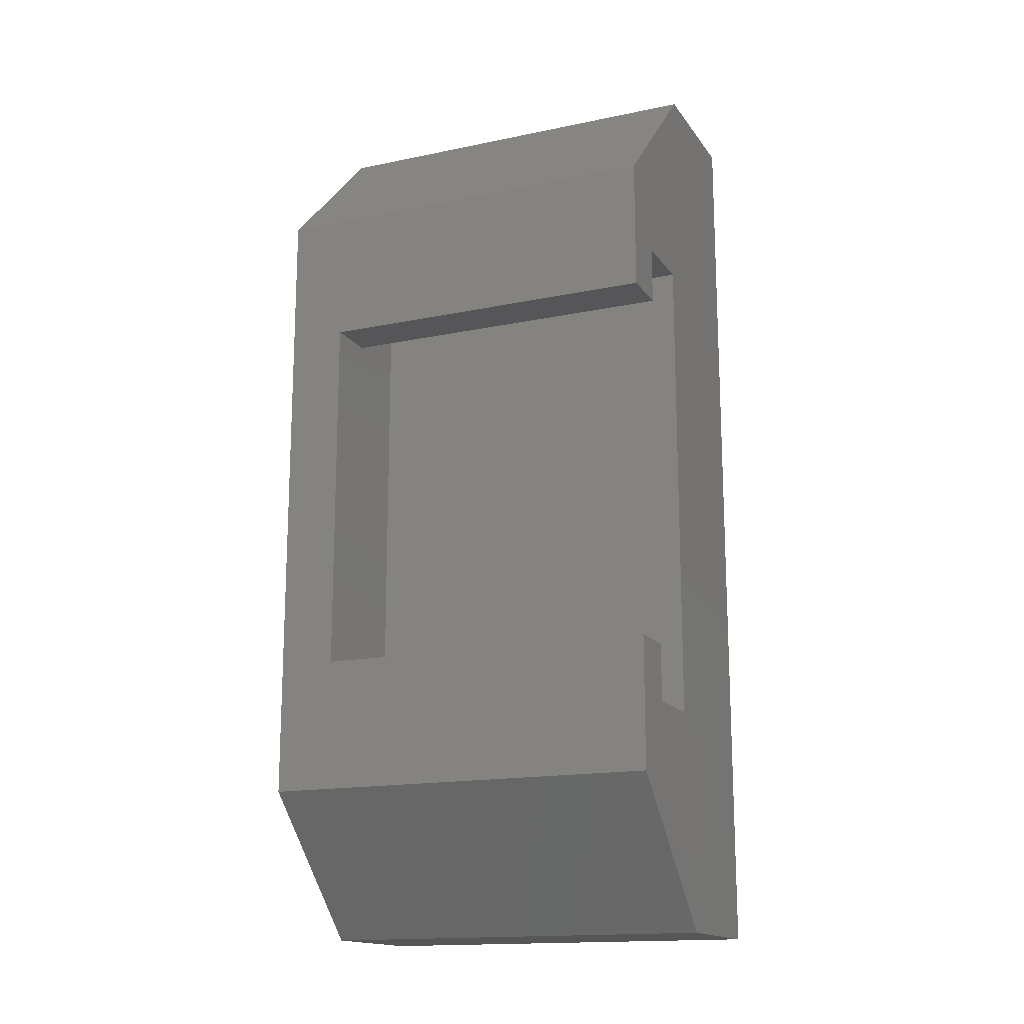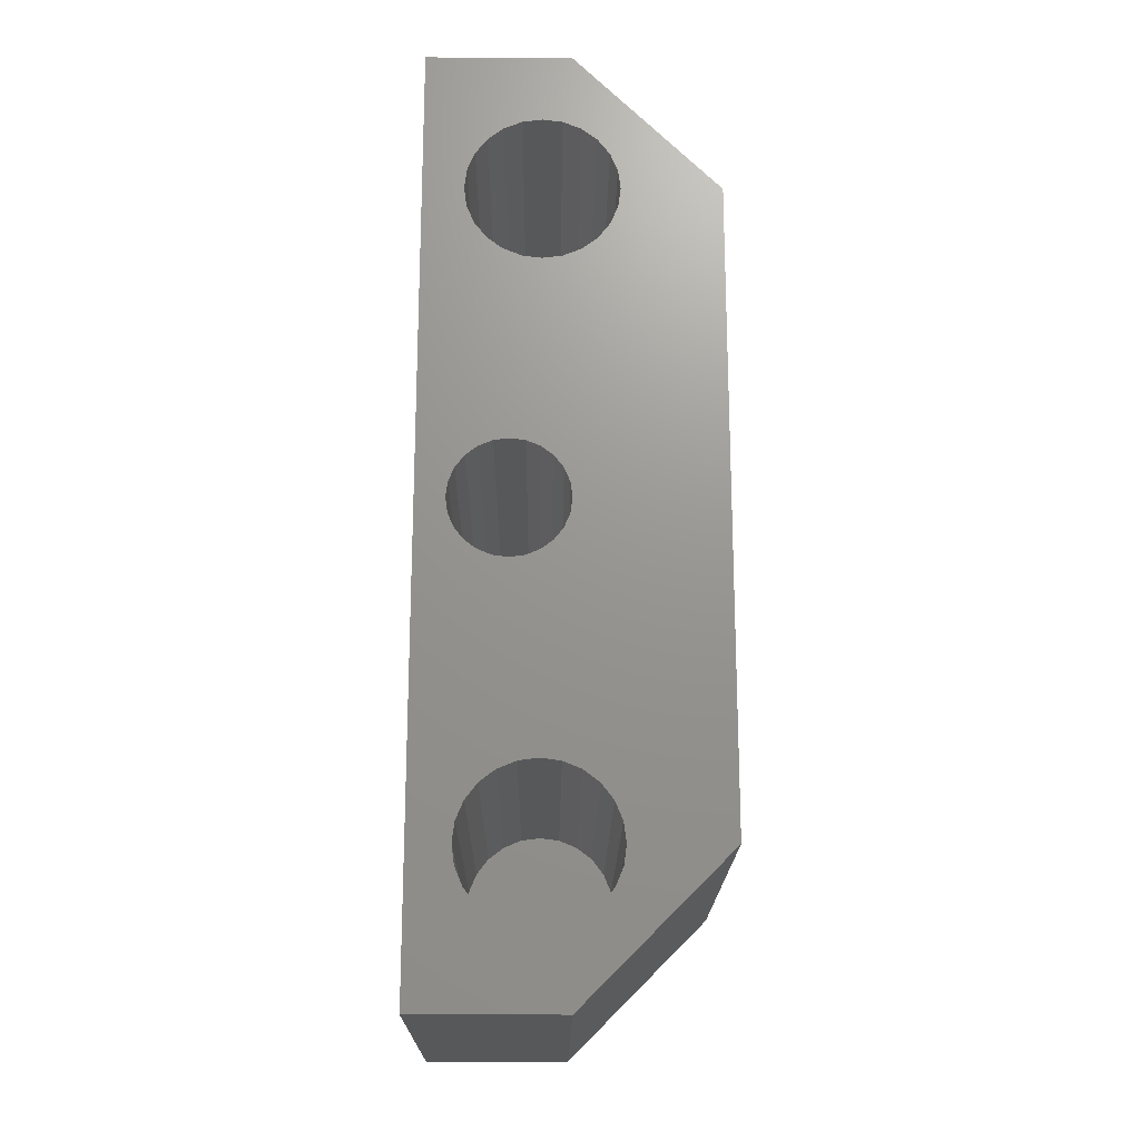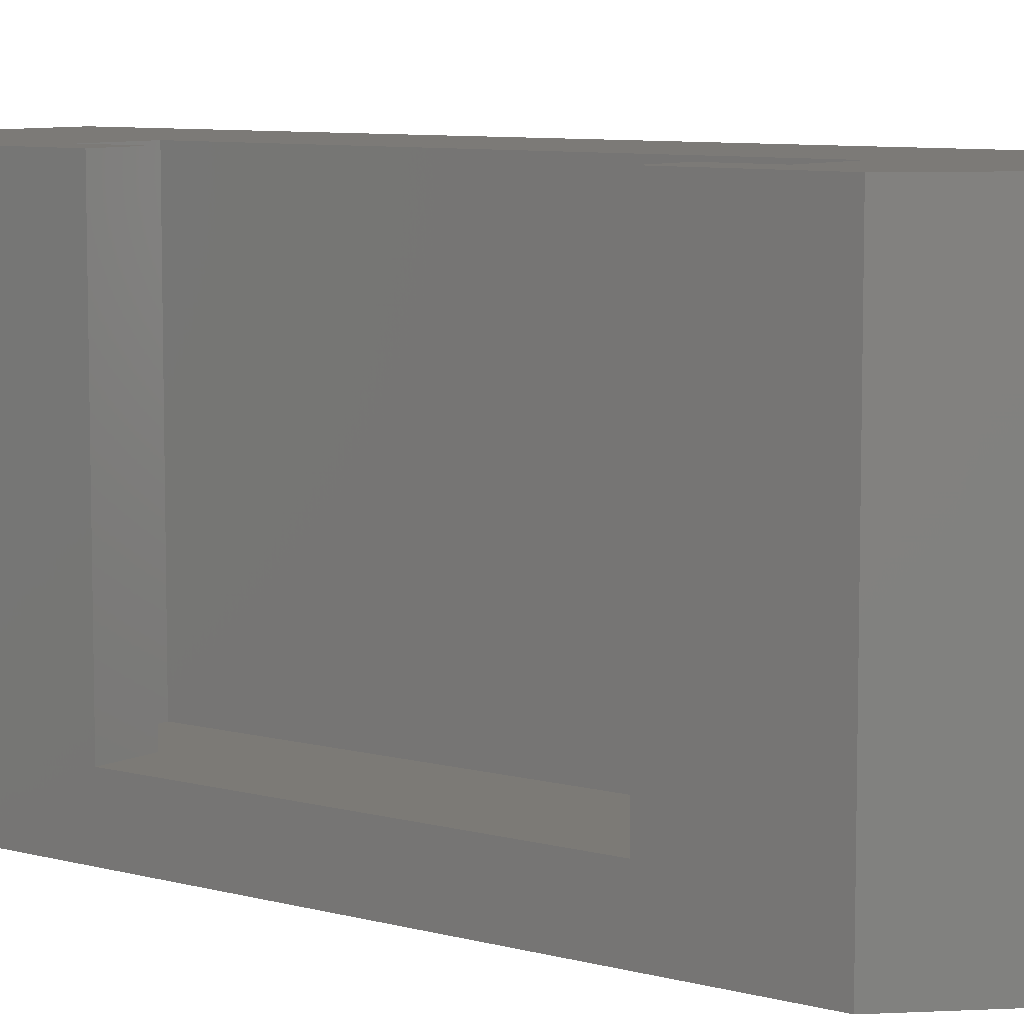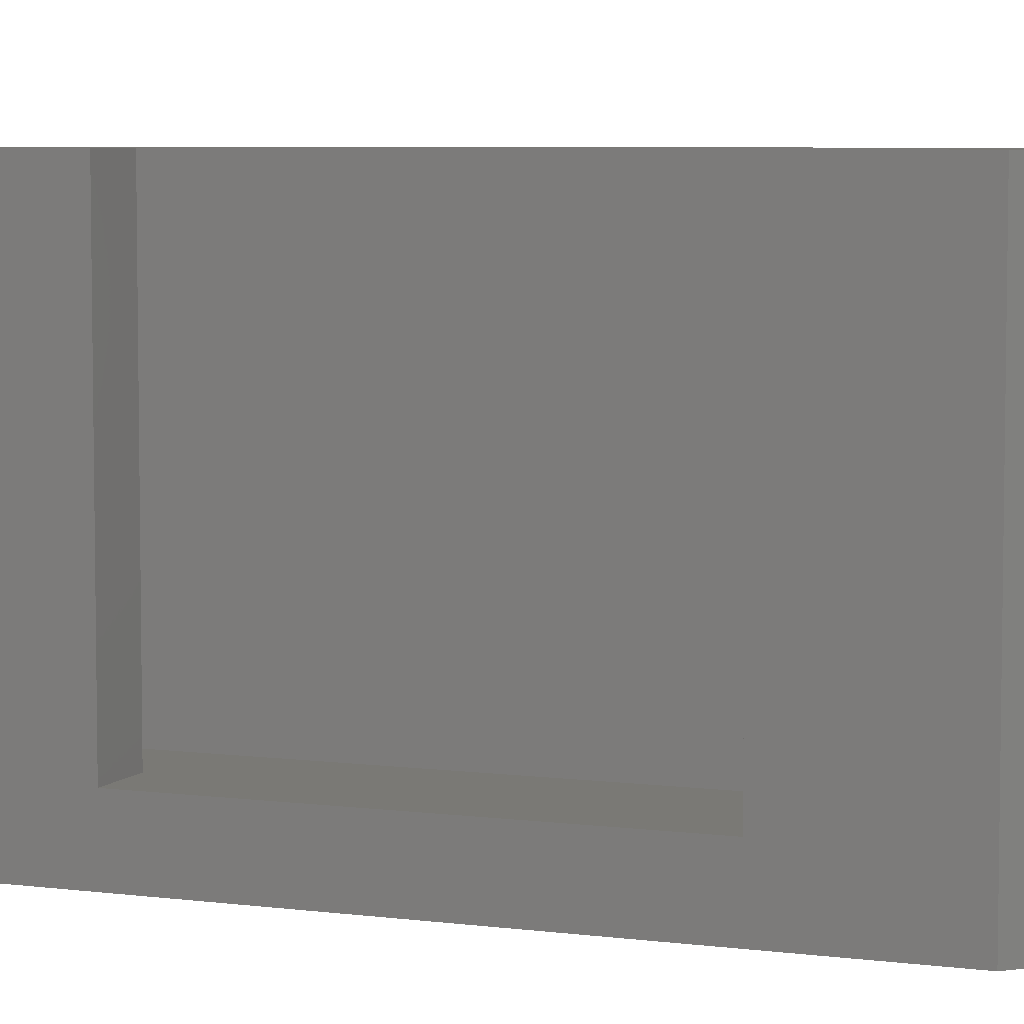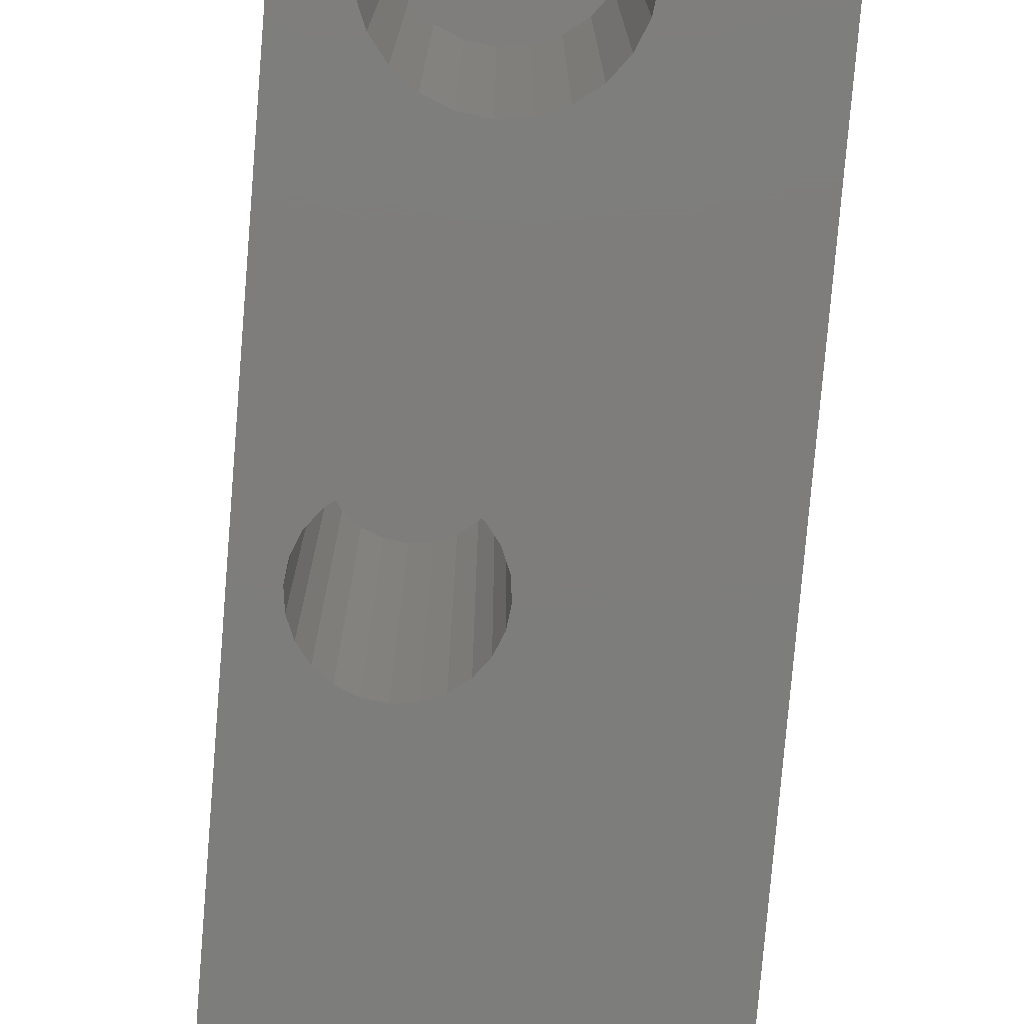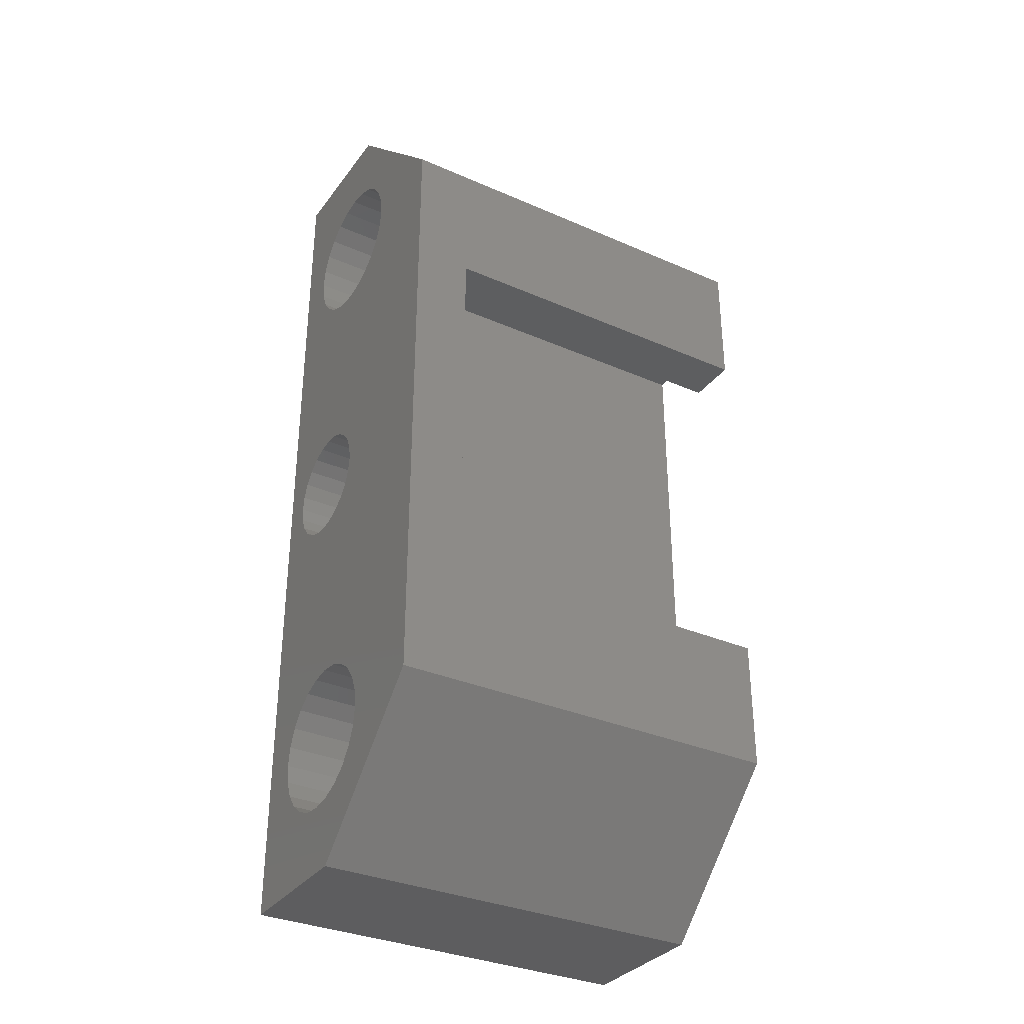
<metadata>
{"format":"stl","ext":"stl","renderer":"f3d","projection":"perspective","resolution":1024,"background":"white","views":[{"elev":-16.0,"azim":-66.6,"up":"+Y"},{"elev":-19.1,"azim":179.3,"up":"+Y"},{"elev":7.8,"azim":-52.6,"up":"+Z"},{"elev":5.9,"azim":-67.9,"up":"+Z"},{"elev":-76.9,"azim":175.3,"up":"+Z"},{"elev":-33.4,"azim":-120.9,"up":"+Y"}]}
</metadata>
<code>
# stl→obj: 172 verts, 340 faces
v 25 5.64e-15 35
v 12.5 0 1.753e-29
v 25 5.64e-15 1.753e-29
v 12.5 0 35
v -4.935e-15 67.5 35
v -4.935e-15 56 5
v -4.935e-15 56 35
v -4.935e-15 24 35
v -4.935e-15 12.5 1.753e-29
v -4.935e-15 12.5 35
v -4.935e-15 24 5
v -4.935e-15 67.5 1.753e-29
v 12.5 80 35
v 25 80 1.753e-29
v 12.5 80 1.753e-29
v 25 80 35
v 12.67 41.29 30
v 12.67 38.71 30
v 12.5 40 30
v 13.17 42.5 30
v 13.17 37.5 30
v 13.96 43.54 30
v 13.96 36.46 30
v 15 44.33 30
v 15 35.67 30
v 16.21 44.83 30
v 16.21 35.17 30
v 17.5 45 30
v 17.5 35 30
v 18.79 44.83 30
v 18.79 35.17 30
v 20 35.67 30
v 20 44.33 30
v 21.04 36.46 30
v 21.04 43.54 30
v 21.83 42.5 30
v 21.83 37.5 30
v 22.33 38.71 30
v 22.33 41.29 30
v 22.5 40 30
v 17.5 45 1.753e-29
v 18.79 44.83 1.753e-29
v 20 44.33 1.753e-29
v 21.04 43.54 1.753e-29
v 21.83 42.5 1.753e-29
v 22.33 41.29 1.753e-29
v 22.5 40 1.753e-29
v 22.33 38.71 1.753e-29
v 21.83 37.5 1.753e-29
v 21.04 36.46 1.753e-29
v 20 35.67 1.753e-29
v 18.79 35.17 1.753e-29
v 17.5 35 1.753e-29
v 16.21 35.17 1.753e-29
v 15 35.67 1.753e-29
v 13.96 36.46 1.753e-29
v 13.17 37.5 1.753e-29
v 12.67 38.71 1.753e-29
v 12.5 40 1.753e-29
v 12.67 41.29 1.753e-29
v 13.17 42.5 1.753e-29
v 13.96 43.54 1.753e-29
v 15 44.33 1.753e-29
v 16.21 44.83 1.753e-29
v 4.5 19 35
v 10.6 19 35
v 10.6 61 35
v 4.5 56 35
v 4.5 61 35
v 4.5 24 35
v 10.6 19 5
v 4.5 24 5
v 4.5 19 5
v 4.5 56 5
v 4.5 61 5
v 10.6 61 5
v 13.32 18.78 1.753e-29
v 11.75 18.13 1.753e-29
v 15 19 1.753e-29
v 16.68 18.78 1.753e-29
v 18.25 18.13 1.753e-29
v 19.6 17.1 1.753e-29
v 20.63 15.75 1.753e-29
v 21.28 14.18 1.753e-29
v 21.5 12.5 1.753e-29
v 8.721 69.18 1.753e-29
v 8.5 67.5 1.753e-29
v 9.371 70.75 1.753e-29
v 10.4 72.1 1.753e-29
v 11.75 73.13 1.753e-29
v 13.32 73.78 1.753e-29
v 15 74 1.753e-29
v 16.68 73.78 1.753e-29
v 18.25 73.13 1.753e-29
v 19.6 72.1 1.753e-29
v 20.63 70.75 1.753e-29
v 21.28 69.18 1.753e-29
v 21.5 67.5 1.753e-29
v 8.721 10.82 1.753e-29
v 8.5 12.5 1.753e-29
v 9.371 9.25 1.753e-29
v 10.4 7.904 1.753e-29
v 11.75 6.871 1.753e-29
v 13.32 6.221 1.753e-29
v 15 6 1.753e-29
v 16.68 6.221 1.753e-29
v 18.25 6.871 1.753e-29
v 19.6 7.904 1.753e-29
v 20.63 9.25 1.753e-29
v 21.28 10.82 1.753e-29
v 8.721 65.82 1.753e-29
v 8.721 14.18 1.753e-29
v 9.371 64.25 1.753e-29
v 9.371 15.75 1.753e-29
v 10.4 62.9 1.753e-29
v 10.4 17.1 1.753e-29
v 11.75 61.87 1.753e-29
v 13.32 61.22 1.753e-29
v 15 61 1.753e-29
v 16.68 61.22 1.753e-29
v 18.25 61.87 1.753e-29
v 19.6 62.9 1.753e-29
v 20.63 64.25 1.753e-29
v 21.28 65.82 1.753e-29
v 8.721 69.18 30
v 8.721 65.82 30
v 8.5 67.5 30
v 9.371 64.25 30
v 9.371 70.75 30
v 10.4 62.9 30
v 10.4 72.1 30
v 11.75 61.87 30
v 11.75 73.13 30
v 13.32 61.22 30
v 13.32 73.78 30
v 15 61 30
v 15 74 30
v 16.68 73.78 30
v 16.68 61.22 30
v 18.25 61.87 30
v 18.25 73.13 30
v 19.6 62.9 30
v 19.6 72.1 30
v 20.63 70.75 30
v 20.63 64.25 30
v 21.28 69.18 30
v 21.28 65.82 30
v 21.5 67.5 30
v 8.721 14.18 30
v 8.721 10.82 30
v 8.5 12.5 30
v 9.371 15.75 30
v 9.371 9.25 30
v 10.4 7.904 30
v 10.4 17.1 30
v 11.75 6.871 30
v 11.75 18.13 30
v 13.32 6.221 30
v 13.32 18.78 30
v 15 6 30
v 15 19 30
v 16.68 18.78 30
v 16.68 6.221 30
v 18.25 6.871 30
v 18.25 18.13 30
v 19.6 7.904 30
v 19.6 17.1 30
v 20.63 9.25 30
v 20.63 15.75 30
v 21.28 10.82 30
v 21.28 14.18 30
v 21.5 12.5 30
f 1 2 3
f 2 1 4
f 5 6 7
f 8 9 10
f 9 8 11
f 9 11 12
f 12 11 6
f 12 6 5
f 13 14 15
f 14 13 16
f 14 1 3
f 1 14 16
f 17 18 19
f 18 17 20
f 18 20 21
f 21 20 22
f 21 22 23
f 23 22 24
f 23 24 25
f 25 24 26
f 25 26 27
f 27 26 28
f 27 28 29
f 29 28 30
f 29 30 31
f 31 30 32
f 32 30 33
f 32 33 34
f 34 33 35
f 34 35 36
f 34 36 37
f 37 36 38
f 38 36 39
f 38 39 40
f 30 41 42
f 41 30 28
f 33 42 43
f 42 33 30
f 35 43 44
f 43 35 33
f 35 45 36
f 45 35 44
f 36 46 39
f 46 36 45
f 39 47 40
f 47 39 46
f 40 48 38
f 48 40 47
f 38 49 37
f 49 38 48
f 37 50 34
f 50 37 49
f 32 50 51
f 50 32 34
f 31 51 52
f 51 31 32
f 29 52 53
f 52 29 31
f 27 53 54
f 53 27 29
f 25 54 55
f 54 25 27
f 23 55 56
f 55 23 25
f 57 23 56
f 23 57 21
f 58 21 57
f 21 58 18
f 59 18 58
f 18 59 19
f 60 19 59
f 19 60 17
f 61 17 60
f 17 61 20
f 62 20 61
f 20 62 22
f 24 62 63
f 62 24 22
f 26 63 64
f 63 26 24
f 28 64 41
f 64 28 26
f 4 8 10
f 8 4 65
f 65 4 66
f 66 4 67
f 68 5 7
f 5 68 69
f 5 69 13
f 13 69 67
f 13 67 4
f 13 4 1
f 13 1 16
f 70 8 65
f 71 72 73
f 72 71 74
f 74 71 75
f 75 71 76
f 72 6 11
f 6 72 74
f 8 72 11
f 72 8 70
f 72 65 73
f 65 72 70
f 65 71 73
f 71 65 66
f 67 71 66
f 71 67 76
f 67 75 76
f 75 67 69
f 75 68 74
f 68 75 69
f 68 6 74
f 6 68 7
f 59 77 78
f 77 59 58
f 77 58 57
f 77 57 56
f 77 56 79
f 79 56 55
f 79 55 54
f 79 54 80
f 80 54 53
f 80 53 81
f 81 53 52
f 81 52 82
f 82 52 51
f 82 51 83
f 83 51 50
f 83 50 84
f 84 50 49
f 84 49 85
f 12 86 9
f 86 12 15
f 9 86 87
f 86 15 88
f 88 15 89
f 89 15 90
f 90 15 91
f 91 15 14
f 91 14 92
f 92 14 93
f 93 14 94
f 94 14 95
f 95 14 96
f 96 14 97
f 97 14 98
f 98 14 45
f 45 14 46
f 46 14 47
f 9 99 2
f 99 9 100
f 100 9 87
f 2 99 101
f 2 101 102
f 2 102 103
f 2 103 104
f 2 104 3
f 3 104 105
f 3 105 106
f 3 106 107
f 3 107 108
f 3 108 109
f 3 109 110
f 3 110 85
f 3 85 49
f 3 49 48
f 3 48 47
f 3 47 14
f 111 100 87
f 100 111 112
f 112 111 113
f 112 113 114
f 114 113 115
f 114 115 116
f 116 115 117
f 116 117 78
f 78 117 59
f 59 117 118
f 59 118 60
f 60 118 61
f 61 118 62
f 62 118 119
f 62 119 63
f 63 119 120
f 63 120 64
f 64 120 41
f 41 120 121
f 41 121 42
f 42 121 122
f 42 122 43
f 43 122 123
f 43 123 44
f 44 123 124
f 44 124 45
f 45 124 98
f 5 15 12
f 15 5 13
f 4 9 2
f 9 4 10
f 125 126 127
f 126 125 128
f 128 125 129
f 128 129 130
f 130 129 131
f 130 131 132
f 132 131 133
f 132 133 134
f 134 133 135
f 134 135 136
f 136 135 137
f 136 137 138
f 136 138 139
f 139 138 140
f 140 138 141
f 140 141 142
f 142 141 143
f 142 143 144
f 142 144 145
f 145 144 146
f 145 146 147
f 147 146 148
f 134 119 118
f 119 134 136
f 132 118 117
f 118 132 134
f 130 117 115
f 117 130 132
f 113 130 115
f 130 113 128
f 111 128 113
f 128 111 126
f 87 126 111
f 126 87 127
f 86 127 87
f 127 86 125
f 88 125 86
f 125 88 129
f 89 129 88
f 129 89 131
f 133 89 90
f 89 133 131
f 135 90 91
f 90 135 133
f 137 91 92
f 91 137 135
f 138 92 93
f 92 138 137
f 141 93 94
f 93 141 138
f 143 94 95
f 94 143 141
f 143 96 144
f 96 143 95
f 144 97 146
f 97 144 96
f 146 98 148
f 98 146 97
f 148 124 147
f 124 148 98
f 147 123 145
f 123 147 124
f 145 122 142
f 122 145 123
f 140 122 121
f 122 140 142
f 139 121 120
f 121 139 140
f 136 120 119
f 120 136 139
f 149 150 151
f 150 149 152
f 150 152 153
f 153 152 154
f 154 152 155
f 154 155 156
f 156 155 157
f 156 157 158
f 158 157 159
f 158 159 160
f 160 159 161
f 160 161 162
f 160 162 163
f 163 162 164
f 164 162 165
f 164 165 166
f 166 165 167
f 166 167 168
f 168 167 169
f 168 169 170
f 170 169 171
f 170 171 172
f 165 80 81
f 80 165 162
f 167 81 82
f 81 167 165
f 167 83 169
f 83 167 82
f 169 84 171
f 84 169 83
f 171 85 172
f 85 171 84
f 172 110 170
f 110 172 85
f 170 109 168
f 109 170 110
f 168 108 166
f 108 168 109
f 164 108 107
f 108 164 166
f 163 107 106
f 107 163 164
f 160 106 105
f 106 160 163
f 158 105 104
f 105 158 160
f 156 104 103
f 104 156 158
f 154 103 102
f 103 154 156
f 101 154 102
f 154 101 153
f 99 153 101
f 153 99 150
f 100 150 99
f 150 100 151
f 112 151 100
f 151 112 149
f 114 149 112
f 149 114 152
f 116 152 114
f 152 116 155
f 157 116 78
f 116 157 155
f 159 78 77
f 78 159 157
f 161 77 79
f 77 161 159
f 162 79 80
f 79 162 161

</code>
